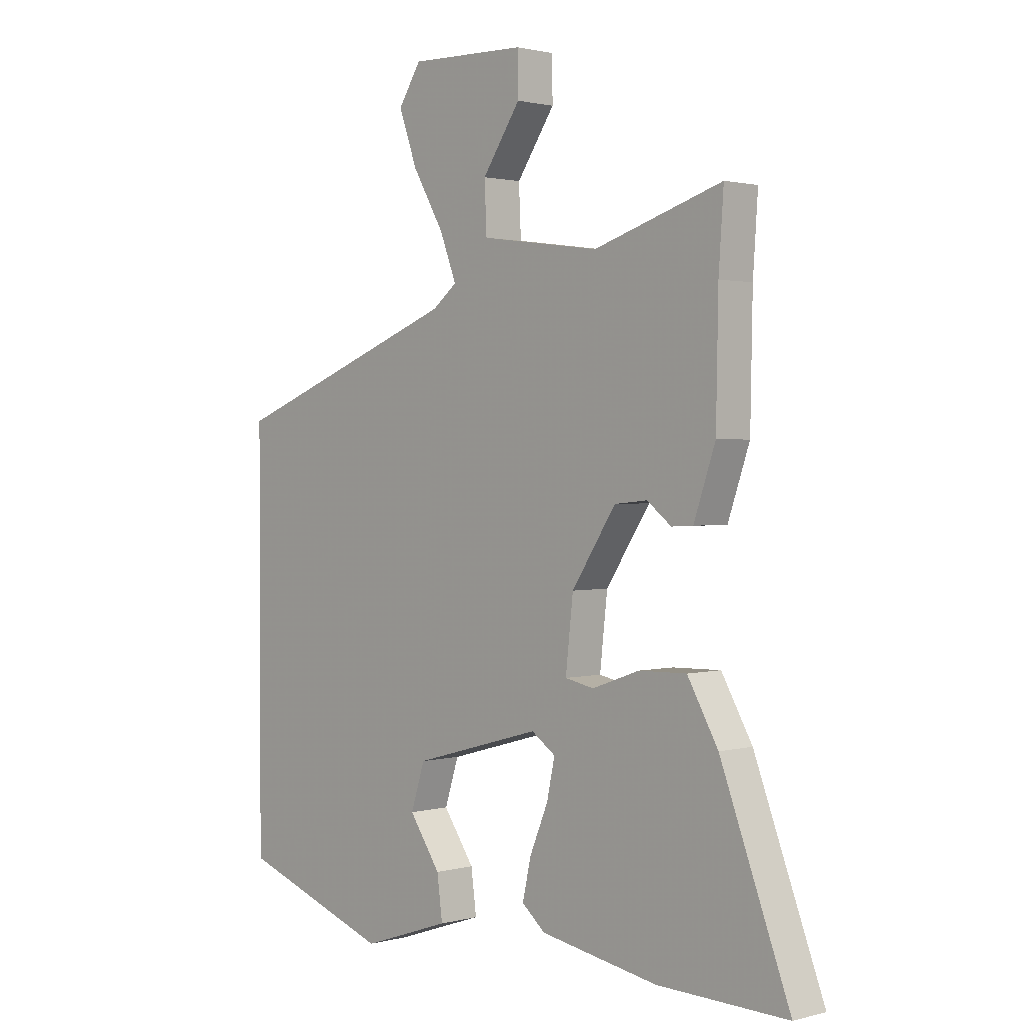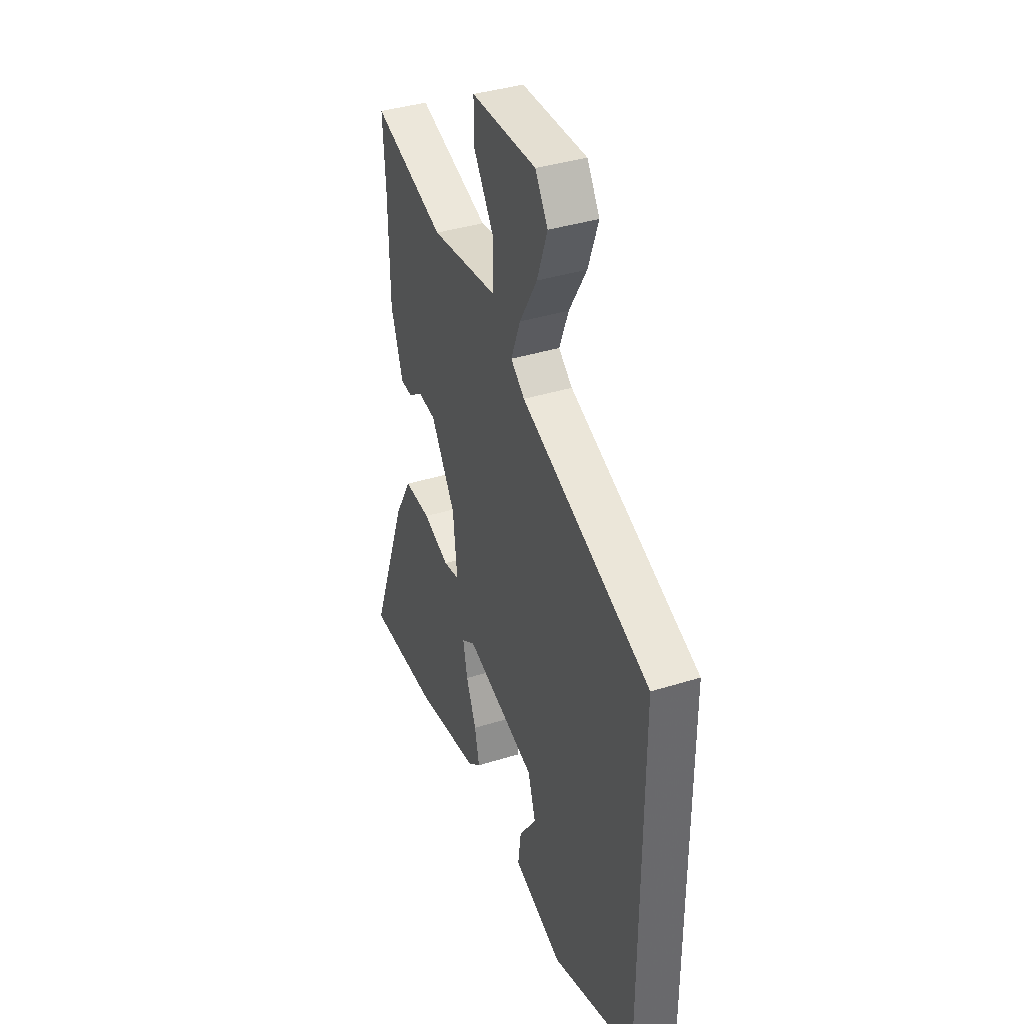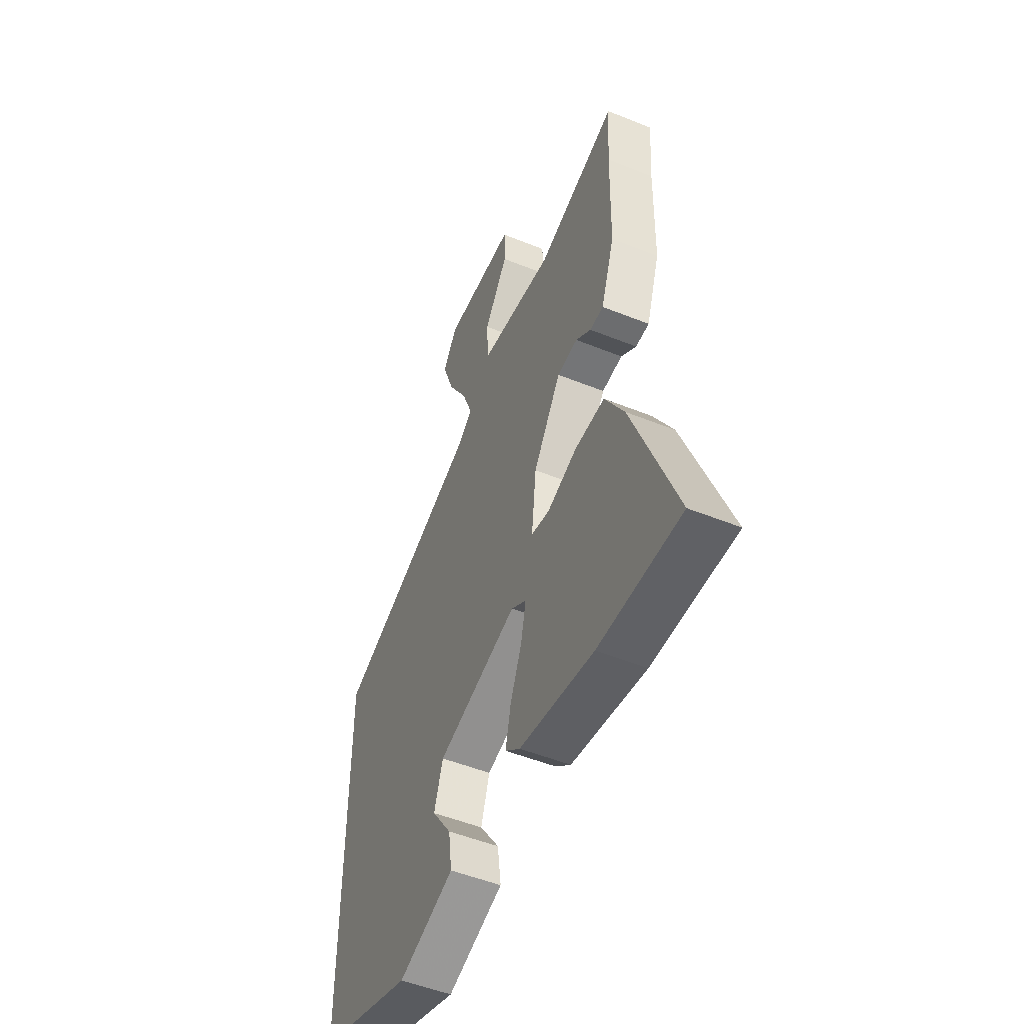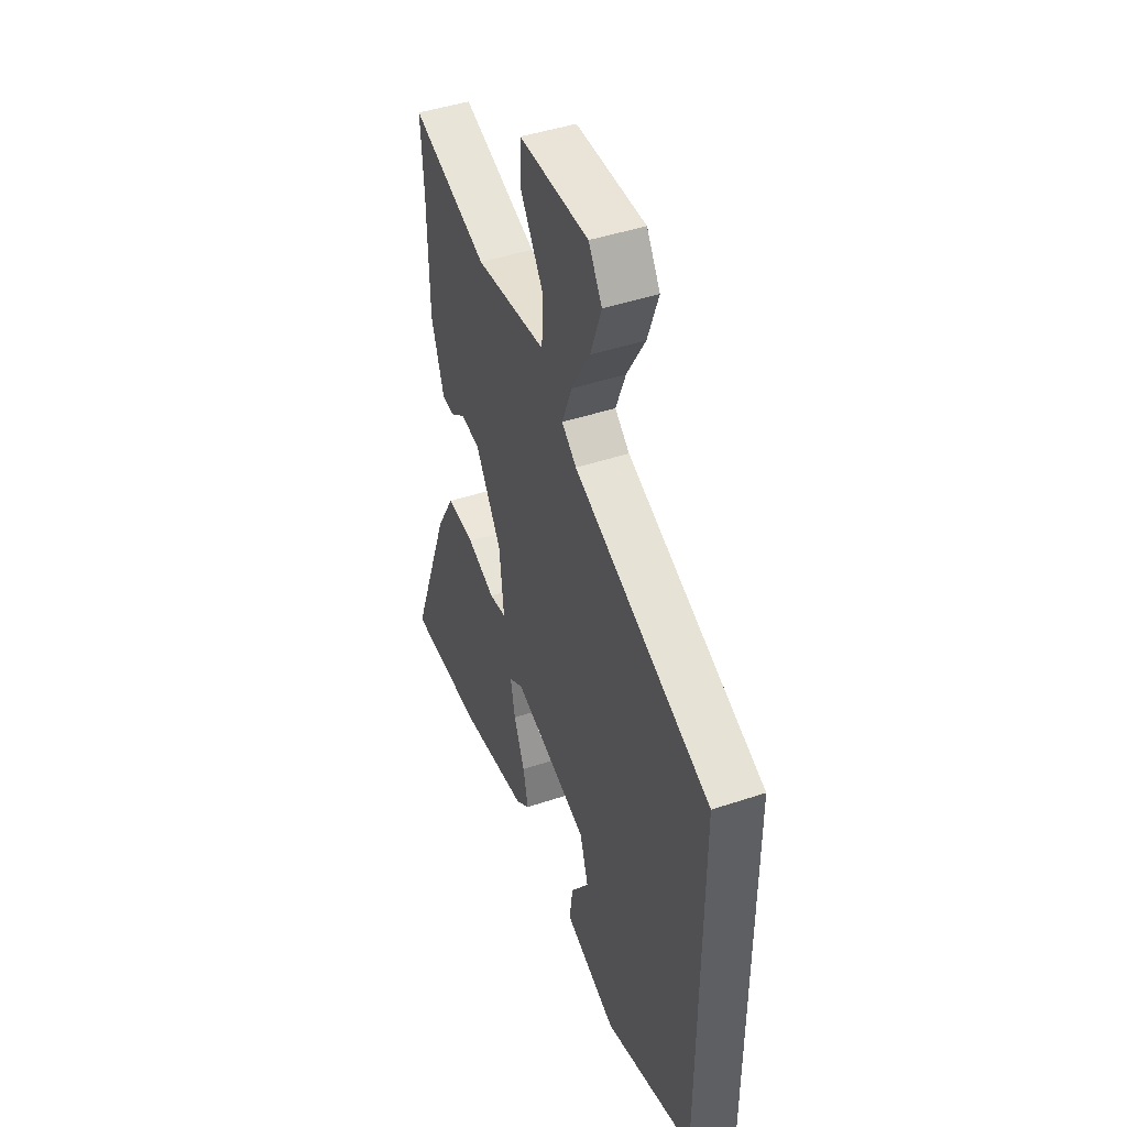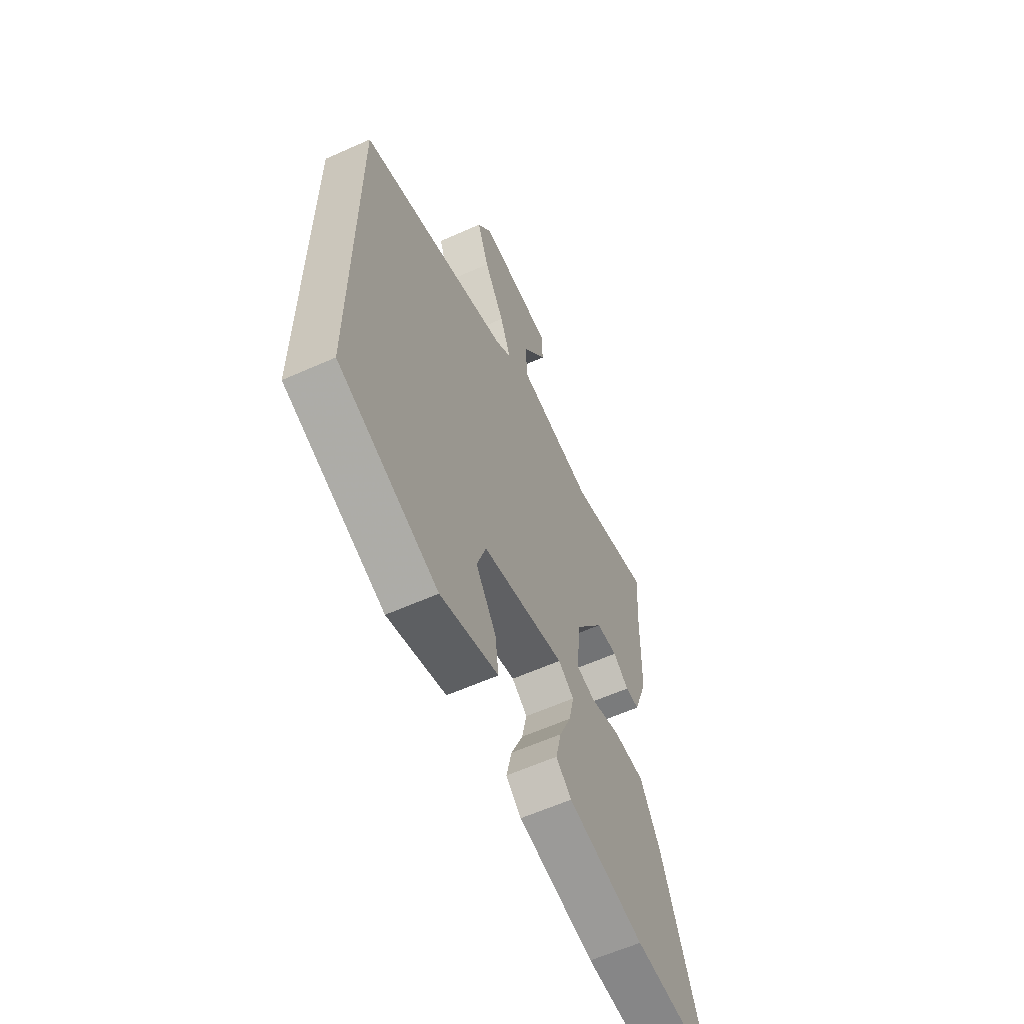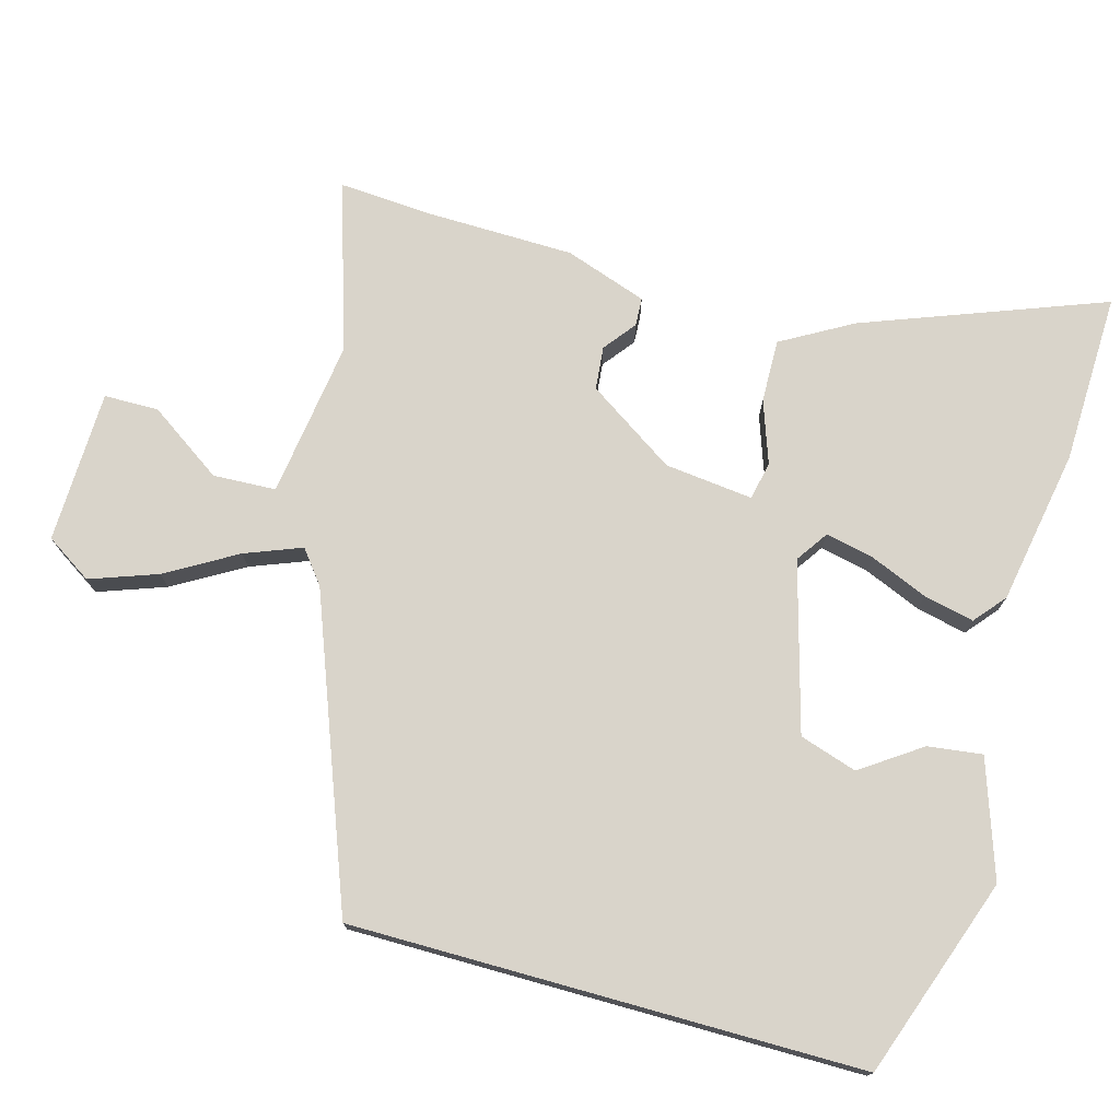
<metadata>
{"format":"obj","ext":"obj","renderer":"f3d","projection":"perspective","resolution":1024,"background":"white","views":[{"elev":1.4,"azim":-133.7,"up":"+Z"},{"elev":38.6,"azim":68.5,"up":"+Z"},{"elev":-51.1,"azim":-113.7,"up":"+Z"},{"elev":45.3,"azim":68.9,"up":"+Z"},{"elev":-60.8,"azim":114.5,"up":"+Z"},{"elev":74.8,"azim":105.6,"up":"+Y"}]}
</metadata>
<code>
v -0.497 0.07 0.463
v -0.506 0.07 0.593
v -0.268 0.07 0.518
v -0.046 0.07 0.549
v -0.042 0.07 0.638
v -0.113 0.07 0.742
v -0.112 0.07 0.819
v 0.104 0.07 0.825
v 0.146 0.07 0.76
v 0.112 0.07 0.665
v 0.054 0.07 0.566
v 0.023 0.07 0.486
v 0.069 0.07 0.45
v 0.5 0.07 0.286
v 0.5 0.07 -0.434
v 0.218 0.07 -0.533
v 0.053 0.07 -0.477
v 0.063 0.07 -0.4
v 0.121 0.07 -0.316
v 0.095 0.07 -0.235
v -0.143 0.07 -0.169
v -0.188 0.07 -0.2
v -0.173 0.07 -0.269
v -0.139 0.07 -0.35
v -0.123 0.07 -0.421
v -0.167 0.07 -0.458
v -0.386 0.07 -0.497
v -0.627 0.07 -0.504
v -0.499 0.07 -0.165
v -0.442 0.07 -0.065
v -0.353 0.07 -0.067
v -0.265 0.07 -0.098
v -0.211 0.07 -0.087
v -0.225 0.07 0.038
v -0.307 0.07 0.162
v -0.368 0.07 0.168
v -0.413 0.07 0.133
v -0.453 0.07 0.135
v -0.493 0.07 0.251
v -0.497 0 0.463
v -0.506 0 0.593
v -0.268 0 0.518
v -0.046 0 0.549
v -0.042 0 0.638
v -0.113 0 0.742
v -0.112 0 0.819
v 0.104 0 0.825
v 0.146 0 0.76
v 0.112 0 0.665
v 0.054 0 0.566
v 0.023 0 0.486
v 0.069 0 0.45
v 0.5 0 0.286
v 0.5 0 -0.434
v 0.218 0 -0.533
v 0.053 0 -0.477
v 0.063 0 -0.4
v 0.121 0 -0.316
v 0.095 0 -0.235
v -0.143 0 -0.169
v -0.188 0 -0.2
v -0.173 0 -0.269
v -0.139 0 -0.35
v -0.123 0 -0.421
v -0.167 0 -0.458
v -0.386 0 -0.497
v -0.627 0 -0.504
v -0.499 0 -0.165
v -0.442 0 -0.065
v -0.353 0 -0.067
v -0.265 0 -0.098
v -0.211 0 -0.087
v -0.225 0 0.038
v -0.307 0 0.162
v -0.368 0 0.168
v -0.413 0 0.133
v -0.453 0 0.135
v -0.493 0 0.251
f 38 39 1
f 37 38 1
f 36 37 1
f 1 2 3
f 36 1 3
f 35 36 3
f 34 35 3 4
f 33 34 4
f 30 31 32
f 29 30 32
f 28 29 32
f 27 28 32
f 26 27 32
f 25 26 32
f 24 25 32
f 23 24 32
f 22 23 32
f 21 22 32 33
f 20 21 33 4
f 17 18 19
f 16 17 19
f 15 16 19
f 15 19 20
f 14 15 20
f 13 14 20
f 12 13 20
f 9 10 11
f 8 9 11
f 7 8 11
f 6 7 11
f 5 6 11
f 5 11 12
f 4 5 12 20
f 40 78 77
f 40 77 76
f 40 76 75
f 42 41 40
f 42 40 75
f 42 75 74
f 43 42 74 73
f 43 73 72
f 71 70 69
f 71 69 68
f 71 68 67
f 71 67 66
f 71 66 65
f 71 65 64
f 71 64 63
f 71 63 62
f 71 62 61
f 72 71 61 60
f 43 72 60 59
f 58 57 56
f 58 56 55
f 58 55 54
f 59 58 54
f 59 54 53
f 59 53 52
f 59 52 51
f 50 49 48
f 50 48 47
f 50 47 46
f 50 46 45
f 50 45 44
f 51 50 44
f 59 51 44 43
f 1 40 41 2
f 2 41 42 3
f 3 42 43 4
f 4 43 44 5
f 5 44 45 6
f 6 45 46 7
f 7 46 47 8
f 8 47 48 9
f 9 48 49 10
f 10 49 50 11
f 11 50 51 12
f 12 51 52 13
f 13 52 53 14
f 14 53 54 15
f 15 54 55 16
f 16 55 56 17
f 17 56 57 18
f 18 57 58 19
f 19 58 59 20
f 20 59 60 21
f 21 60 61 22
f 22 61 62 23
f 23 62 63 24
f 24 63 64 25
f 25 64 65 26
f 26 65 66 27
f 27 66 67 28
f 28 67 68 29
f 29 68 69 30
f 30 69 70 31
f 31 70 71 32
f 32 71 72 33
f 33 72 73 34
f 34 73 74 35
f 35 74 75 36
f 36 75 76 37
f 37 76 77 38
f 38 77 78 39
f 39 78 40 1

</code>
